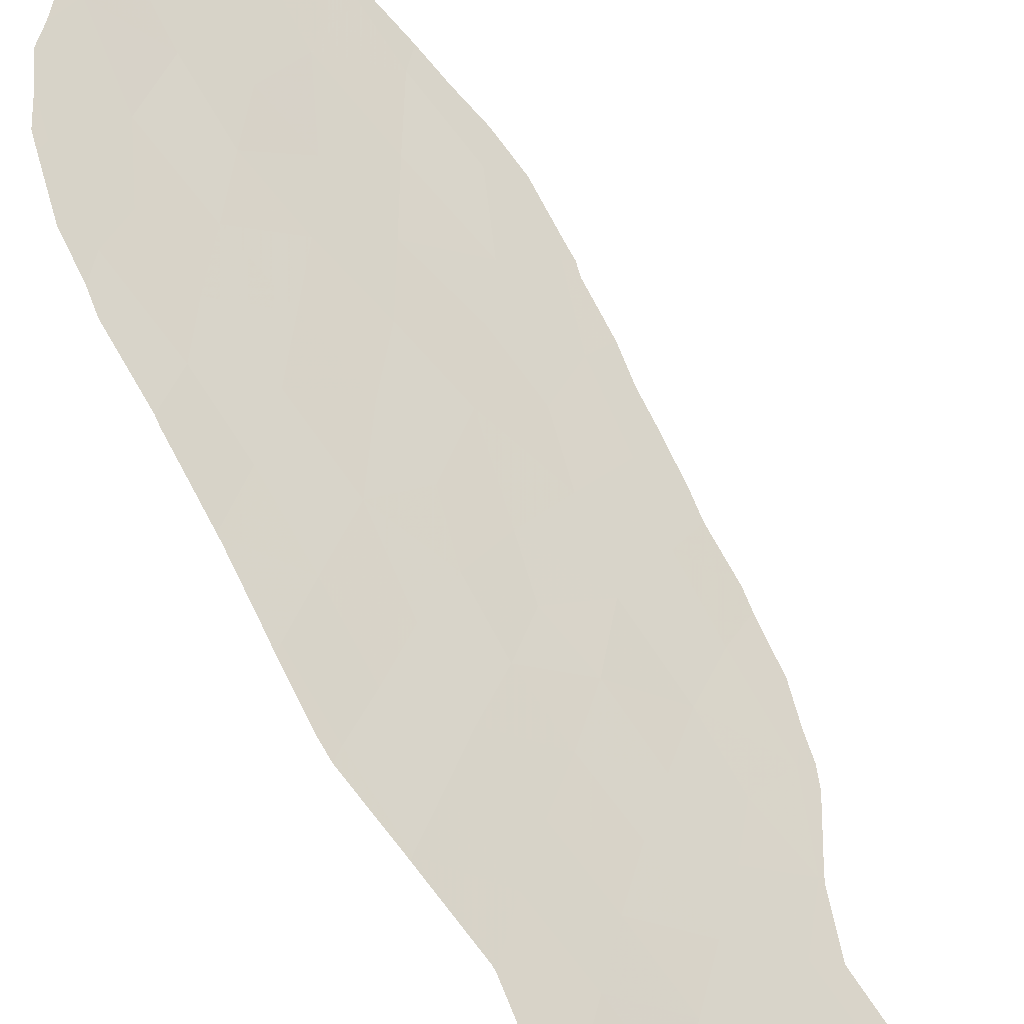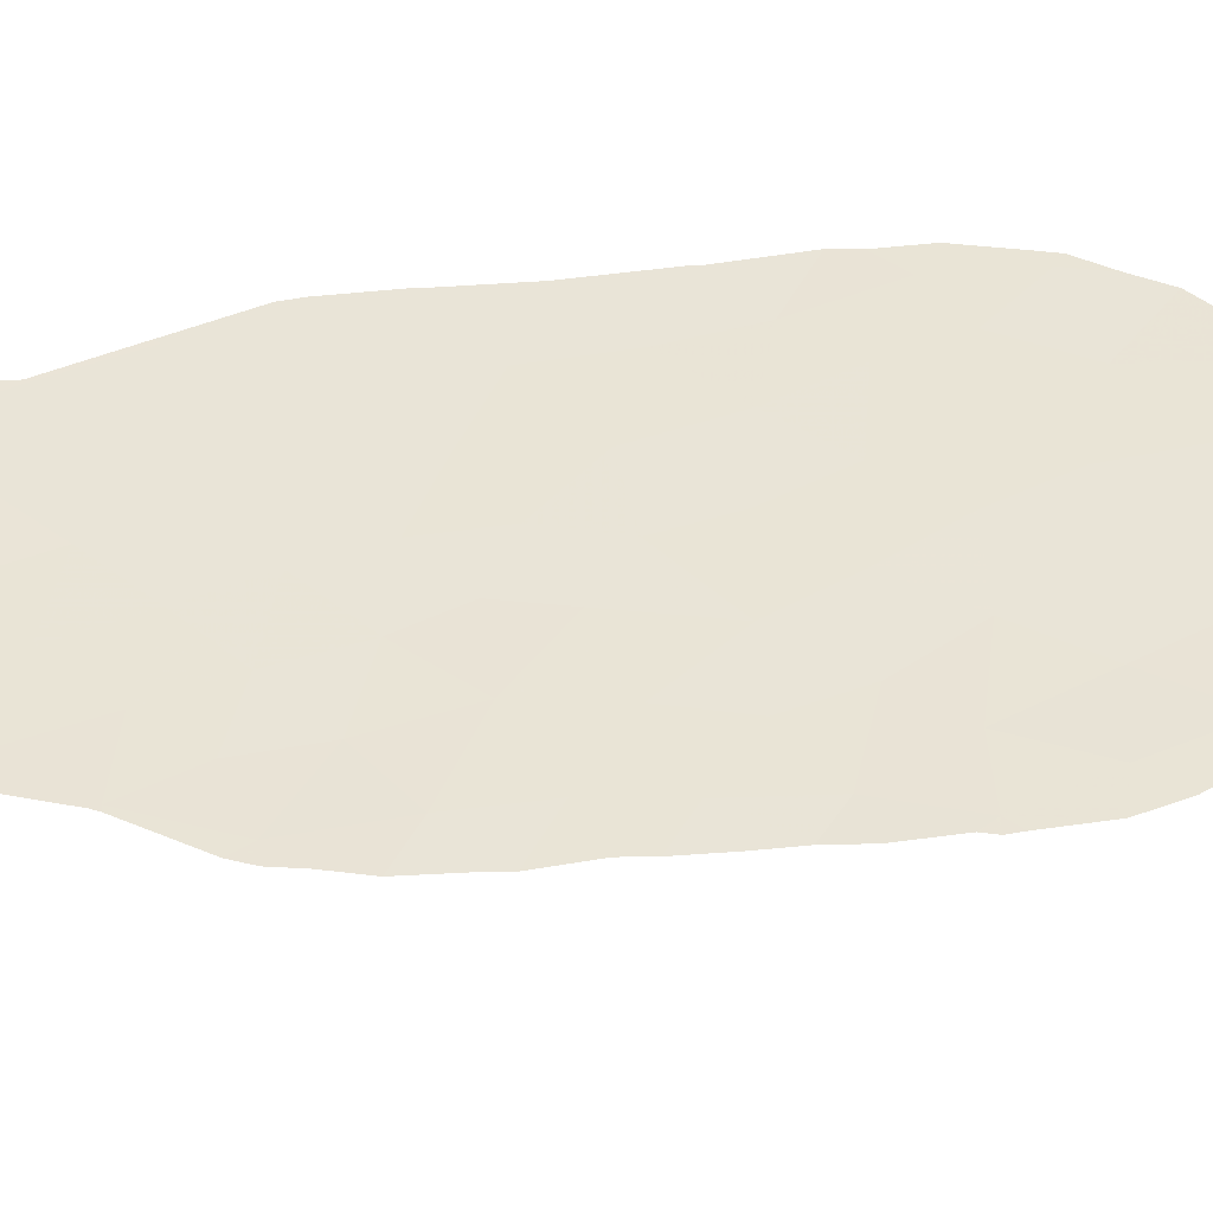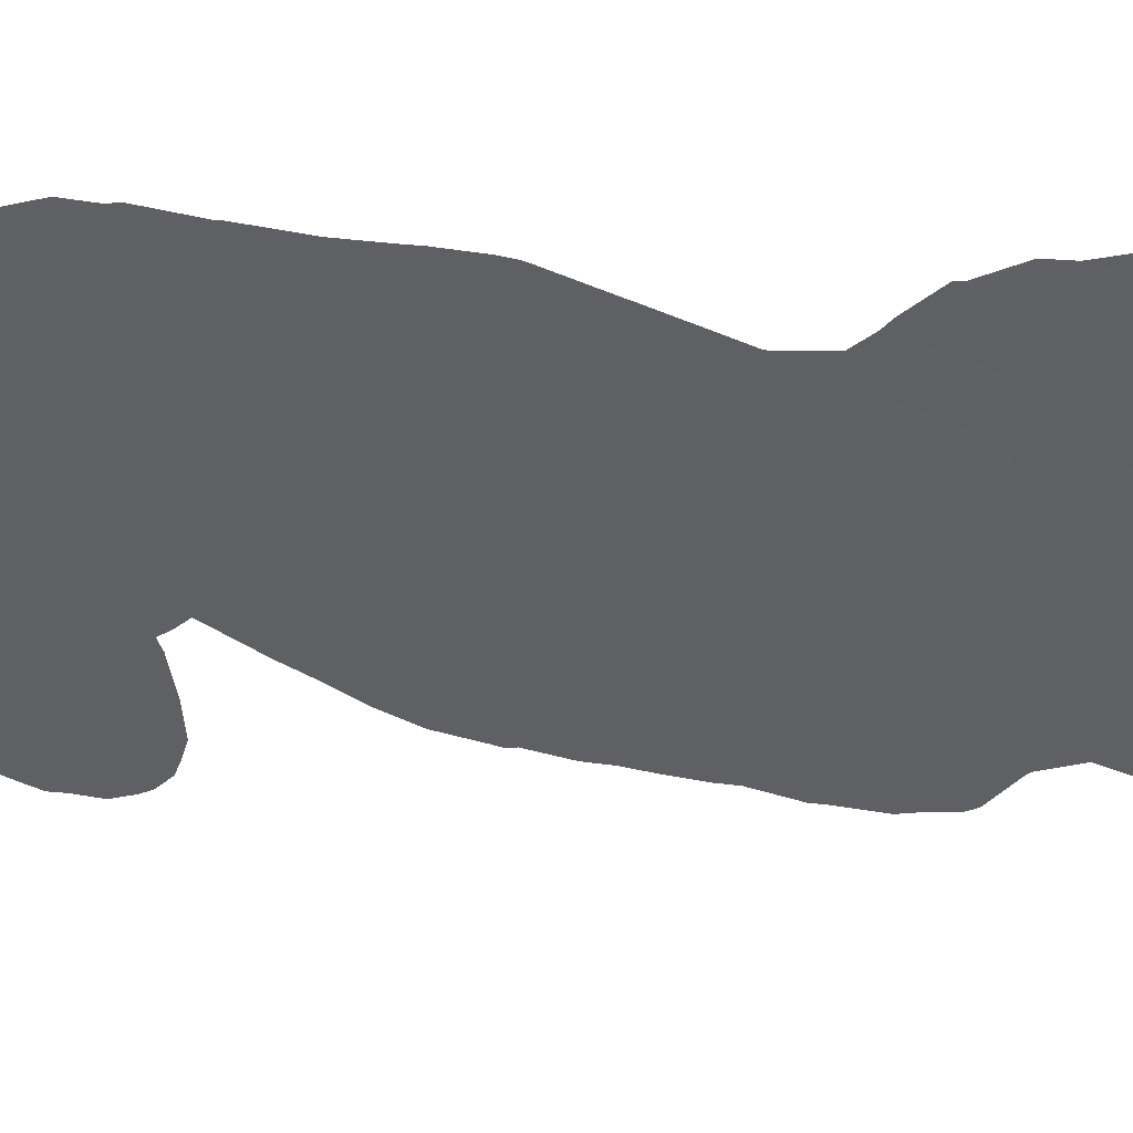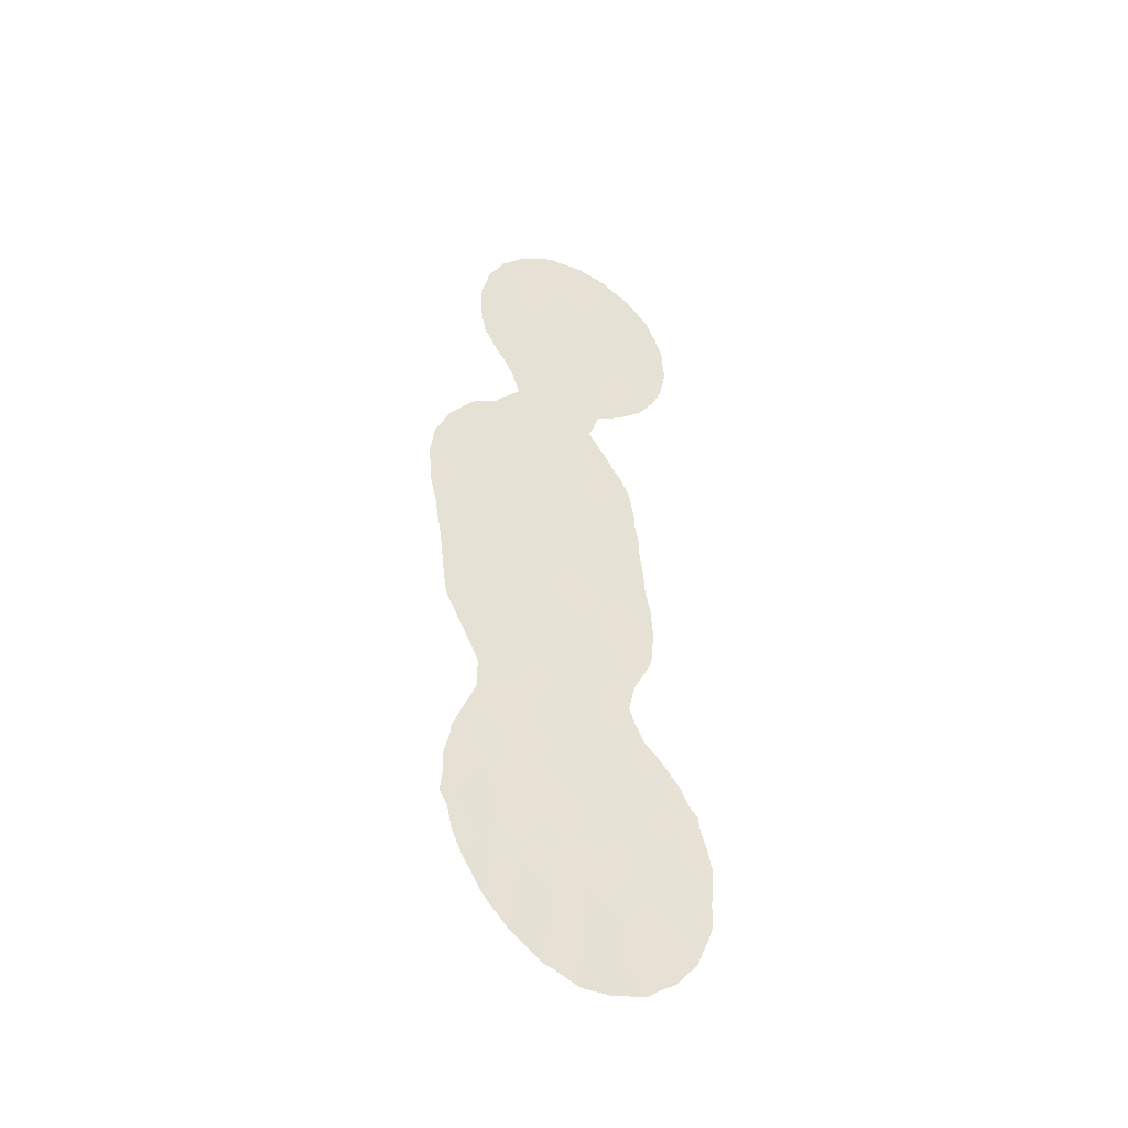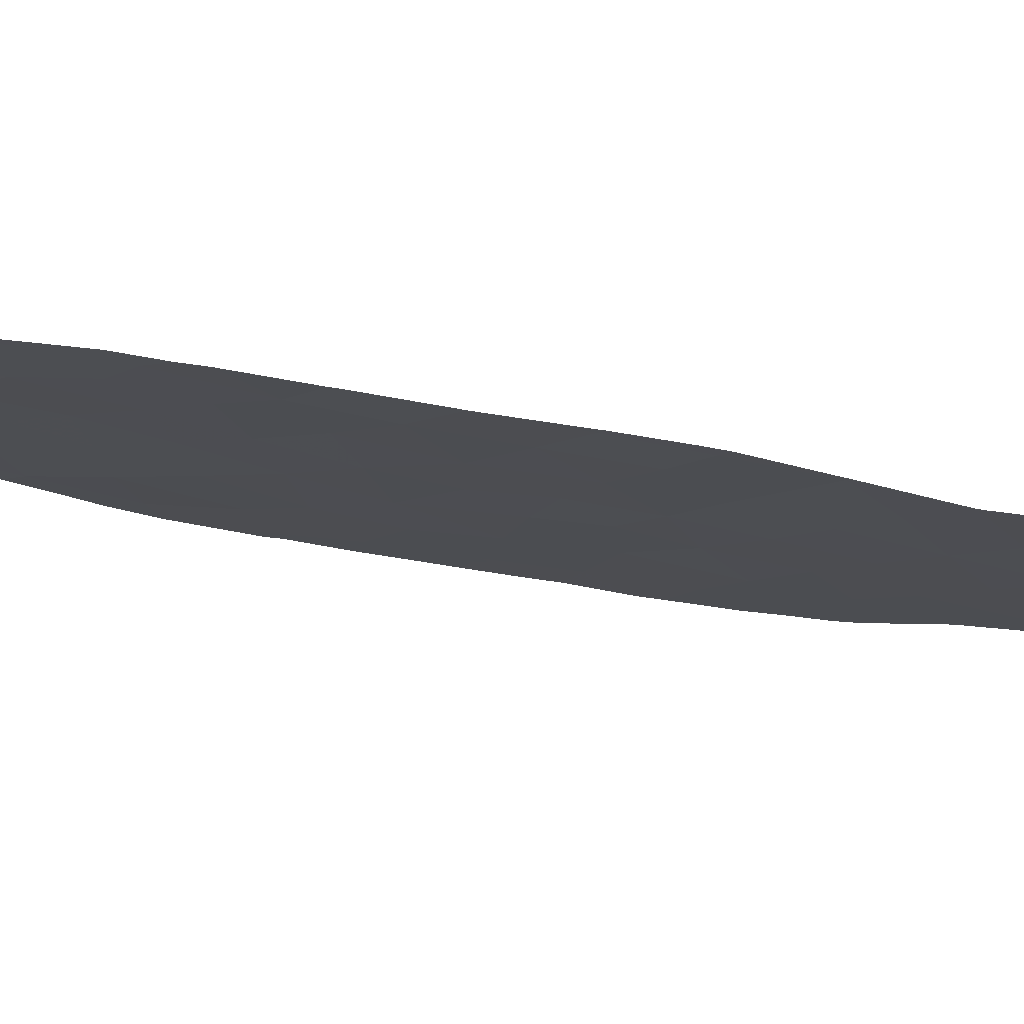
<metadata>
{"format":"obj","ext":"obj","renderer":"f3d","projection":"perspective","resolution":1024,"background":"white","views":[{"elev":66.8,"azim":159.5,"up":"+Y"},{"elev":-1.4,"azim":-90.3,"up":"+Y"},{"elev":2.6,"azim":140.4,"up":"+Y"},{"elev":-42.7,"azim":-163.1,"up":"+Z"},{"elev":30.8,"azim":105.2,"up":"+Y"}]}
</metadata>
<code>
v -39.93 41.88 22.48
v -40.07 41.71 20.59
v -42.22 39.85 -17.97
v -41.7 40.43 -19.57
v -44.16 37.7 7.196
v -43.43 38.69 -18.26
v -42.91 38.89 11.1
v -43.49 38.45 -6.65
v -39.07 43.03 -19.05
v -39.7 41.99 6.921
v -38.05 43.58 3.871
v -44.72 37.23 -0.5314
v -42.92 39.14 -16.07
v -36.5 45.08 6.661
v -43.33 38.54 0.5191
v -42.96 38.84 3.835
v -44.61 37.27 3.368
v -38.6 43.21 -8.463
v -38.7 43 17.05
v -45.18 36.7 15.12
v -45.36 36.76 -14.45
v -37.38 44.23 2.514
v -43.14 38.81 -9.883
v -40.38 41.31 10.12
v -41.77 39.96 9.236
v -46.65 35.56 -18.81
v -47.23 34.99 -20.43
v -46.69 35.51 -22.17
v -45.58 36.6 -20.34
v -44.97 37.01 -2.454
v -43.89 38.03 -3.634
v -41.48 40.26 11.47
v -40.15 41.57 12.19
v -45.75 36.15 16.74
v -44.46 37.4 16.45
v -44.09 38.12 -23.78
v -38.04 43.61 9.719
v -45.05 37 -11.88
v -44.13 37.96 -15.06
v -37.84 43.8 0.6513
v -39.46 42.26 0.1037
v -38.18 43.5 -1.409
v -43.73 38.28 -11.7
v -40.66 41.12 -1.193
v -38.04 44.02 -17.07
v -40.25 41.74 -13.86
v -43.39 38.43 17.18
v -44.57 37.29 18.17
v -40.28 41.92 -22.14
v -41.97 39.78 5.451
v -45.51 36.63 -15.94
v -40.38 41.35 2.087
v -38.82 42.87 2.174
v -41.15 40.59 15.38
v -39.96 41.76 16.29
v -41.17 40.58 17.43
v -42.55 39.22 12.98
v -37.75 44.15 -13.2
v -42.81 39.02 21.2
v -41.04 40.81 -7.565
v -37.47 44.24 -4.53
v -39.85 41.94 -4.098
v -41.57 40.2 19.58
v -43.13 38.67 19.29
v -43.31 38.59 -1.549
v -39.34 42.81 -20.88
v -43.43 38.38 9.096
v -39.55 42.2 -2.199
v -39.08 42.58 10.88
v -42.35 39.44 18.01
v -42.31 39.47 16.26
v -38.47 43.25 -3.443
v -46.05 35.86 18.54
v -45.18 36.7 19.96
v -42.39 39.47 -3.136
v -41.34 40.63 -12.75
v -41.65 40.37 -14.76
v -44.62 37.4 -10.21
v -42.71 39.55 -24.57
v -41.27 40.46 13.44
v -45.37 36.83 -22.85
v -41.39 40.45 -4.554
v -41.98 39.9 -6.199
v -43.55 38.24 14.85
v -42.17 39.6 14.57
v -39.32 42.54 -10.26
v -38.88 43.12 -14.99
v -38.9 42.88 -5.28
v -41.43 40.78 -23.3
v -42.77 39.06 24.22
v -38.82 42.94 19.36
v -45.92 36.19 -12.98
v -39.47 42.35 -7.119
v -38.76 43.02 21.48
v -41.67 40.21 -9.445
v -41.29 40.51 21.61
v -40.78 41.1 -10.81
v -40.16 41.7 -8.964
v -39.05 42.89 -13.07
v -38.49 43.4 -11.59
v -42.96 39.2 -20.32
v -41.13 40.59 7.026
v -38.87 42.79 5.357
v -43.5 38.34 2.247
v -41.43 40.4 24.98
v -38.08 43.54 7.355
v -46.87 35.33 -14.54
v -42.6 39.32 -8.026
v -44.47 37.58 -13.35
v -41.79 40.02 -1.781
v -44.71 37.21 1.308
v -45.6 36.57 -17.88
v -47.07 35.14 -16.84
v -40.41 41.31 5.288
v -39.56 42.49 -17.19
v -44.14 37.71 20.54
v -37.13 44.55 -2.687
v -42.9 38.99 -4.926
v -42.26 39.7 -11.36
v -40.47 41.24 8.344
v -37.92 43.84 -6.486
v -44.07 37.91 -8.428
v -45.29 36.58 22.17
v -44.32 37.82 -19.25
v -42.67 39.08 7.243
v -42.36 39.46 22.76
v -42.92 39.1 -13.56
v -39.32 42.35 8.812
v -43.84 38 23
v -37.51 44.1 5.489
v -42.11 39.69 2.087
v -41.17 40.65 23.4
v -36.63 44.94 4.59
v -44.93 36.97 5.369
v -44.2 37.75 -5.366
v -40 41.75 18.47
v -40.41 41.41 -5.818
v -39.91 42 -12
v -40.9 40.91 -2.91
v -44.3 37.81 -16.89
v -44.89 37.13 -6.898
v -40.04 41.68 14.23
v -43.86 37.97 25.21
v -45.37 36.65 -4.751
v -44.73 37.13 13.61
v -40.85 40.92 0.4957
v -45.04 37.19 -24.98
v -41.57 40.49 -16.54
v -42.88 39.32 -22.56
v -44.22 37.96 -21.67
v -41.28 40.47 3.727
v -39.62 42.07 3.736
v -40.47 41.56 -15.79
v -41.92 39.9 -0.311
v -40.52 41.62 -20.08
v -41.62 40.55 -21.41
v -43.65 38.19 5.219
v -46.41 35.48 20.41
v -40.51 41.57 -18.31
v -44.95 36.94 7.106
v -45.14 36.77 5.727
v -45.16 36.75 5.025
v -45.2 36.71 5.376
v -45.54 36.42 0.7304
v -45.56 36.42 0.06261
v -45.56 36.34 14.39
v -45.97 35.95 15.14
v -45.77 36.22 -1.212
v -44.14 38.1 -25.47
v -43.81 38.44 -25.6
v -46.45 35.76 -23.7
v -47.1 35.12 -22.68
v -44.6 37.27 8.104
v -43.58 38.23 12.61
v -43.38 38.43 11.78
v -37.69 44.21 -13.08
v -37.66 44.24 -13.21
v -37.21 44.5 -4.853
v -37.12 44.58 -4.351
v -36.8 44.84 -0.8851
v -36.78 44.85 -0.7151
v -36.95 44.73 -2.58
v -47.85 34.39 -18.69
v -47.81 34.44 -18.97
v -38.95 42.71 10.97
v -39.05 42.61 11.19
v -39.88 41.83 12.36
v -44.99 37.05 -9.551
v -45.32 36.75 -10.47
v -46.31 35.62 15.81
v -45.78 36.22 -1.717
v -45.88 36.16 -3.042
v -45.77 36.26 -4.004
v -39.34 42.87 -22.53
v -39.06 43.13 -22.05
v -43.15 38.65 11.02
v -45.34 36.58 2.812
v -45.33 36.6 3.729
v -38.57 43.58 -20.92
v -38.35 43.79 -20.44
v -36.6 44.98 7.694
v -36.86 44.73 8.515
v -46.64 35.31 16.83
v -40.09 42.15 -23.65
v -40.34 41.91 -23.9
v -36.2 45.36 3.264
v -36.2 45.35 3.876
v -41.31 40.94 -24.92
v -44.18 37.67 8.925
v -43.82 38 9.716
v -39.91 41.92 24.35
v -39.04 42.76 23.19
v -44.83 37.04 13.61
v -44.76 37.1 13.53
v -45.44 36.5 1.884
v -37.43 44.54 -15.05
v -37.66 44.25 -13.49
v -37.49 44.51 -15.81
v -44.95 37.07 -7.071
v -44.71 37.31 -8.538
v -45.83 36.27 -11.09
v -46.07 36.04 -11.49
v -38.23 43.53 20.76
v -38.06 43.68 19.9
v -38.52 43.29 -8.429
v -37.85 43.91 -6.596
v -38.13 43.75 -11.56
v -46.5 35.39 21.85
v -46.11 35.77 22.99
v -46.94 35.01 18.65
v -46.87 35.05 19.73
v -46.78 35.17 17.49
v -40.09 41.74 24.49
v -39.95 41.88 24.4
v -39.55 42.16 13.69
v -38.29 43.58 -11.1
v -38.56 43.28 -10.07
v -38.54 43.27 -8.564
v -36.77 44.85 -0.6979
v -47.59 34.66 -21.13
v -47.77 34.47 -20.42
v -43.75 38.51 -25.6
v -45.13 37.1 -25.11
v -45.6 36.63 -24.63
v -46.28 35.93 -24.02
v -37.4 44.64 -17.13
v -47.31 34.93 -21.98
v -46.73 35.44 -12.62
v -37.79 43.97 -6.415
v -39.05 42.66 14.84
v -43.7 38.13 25.36
v -43.85 37.98 25.34
v -41.44 40.4 25.47
v -42.02 39.81 25.51
v -44.5 37.34 24.83
v -43.92 37.91 25.3
v -44.51 37.34 13.32
v -43.85 37.98 12.74
v -38.13 43.58 17.46
v -38.26 43.44 16.57
v -36.24 45.32 6.431
v -36.29 45.28 6.846
v -38.02 43.71 18.53
v -36.51 45.09 1.474
v -37.25 44.36 9.099
v -47.85 34.4 -18.52
v -46.88 35.04 20.45
v -36.96 44.72 -2.892
v -37.78 43.86 10.02
v -47.9 34.35 -17
v -47.77 34.47 -16.09
v -41.08 40.75 25.29
v -41.74 40.53 -25.08
v -42.65 39.63 -25.63
v -45.74 36.29 -4.701
v -38.71 43.07 22.4
v -38.39 43.39 21.7
v -47.5 34.74 -14.89
v -47.44 34.8 -14.18
v -45 37.02 -6.884
v -36.52 45.09 1.255
v -45.14 36.72 24.35
v -42.77 39.06 25.64
v -45.21 36.65 24.26
v -36.1 45.46 4.995
v -47.08 35.13 -13.6
v -38.84 42.87 15.16
v -38.71 42.99 15.5
v -45.63 36.41 -5.223
v -37.73 44.35 -17.95
v -44.94 37.29 -25.2
v -37.9 44.2 -19.07
v -46.7 35.2 21.09
v -38.02 43.63 10.25
f 91 94 2
f 3 6 4
f 134 5 160
f 134 160 161
f 134 163 162
f 4 155 159
f 12 111 164
f 12 164 165
f 20 167 166
f 12 165 168
f 26 27 29
f 27 28 29
f 31 30 144
f 32 25 24
f 48 34 35
f 36 147 169
f 36 169 170
f 40 41 42
f 38 43 78
f 35 47 48
f 6 3 13
f 28 172 171
f 51 113 112
f 5 173 160
f 53 152 52
f 54 55 56
f 7 57 174
f 7 174 175
f 58 177 176
f 64 59 116
f 159 3 4
f 61 178 179
f 82 62 139
f 42 117 180
f 42 180 181
f 117 182 180
f 15 12 65
f 128 10 106
f 65 12 30
f 70 47 71
f 158 73 74
f 27 26 183
f 27 183 184
f 134 161 163
f 70 63 64
f 101 150 149
f 69 185 186
f 33 69 186
f 33 186 187
f 33 142 80
f 82 75 118
f 54 80 142
f 8 108 83
f 47 35 84
f 84 71 47
f 54 56 71
f 71 85 54
f 78 188 189
f 98 86 18
f 20 34 190
f 20 190 167
f 20 35 34
f 30 12 168
f 30 168 191
f 144 30 192
f 144 192 193
f 91 136 19
f 66 49 194
f 66 194 195
f 7 175 196
f 10 114 103
f 47 70 64
f 64 48 47
f 53 22 11
f 17 198 197
f 66 195 199
f 9 66 199
f 9 199 200
f 124 101 6
f 106 14 201
f 106 201 202
f 24 69 33
f 80 57 32
f 7 25 32
f 18 121 93
f 121 88 93
f 75 65 31
f 65 30 31
f 15 111 12
f 43 23 78
f 34 203 190
f 45 115 9
f 49 89 205
f 49 205 204
f 133 22 206
f 133 206 207
f 89 208 205
f 80 54 85
f 67 210 209
f 1 212 211
f 97 86 98
f 95 60 108
f 108 23 95
f 15 65 154
f 145 20 166
f 145 166 213
f 145 213 214
f 3 159 148
f 39 13 127
f 111 215 164
f 111 17 197
f 111 197 215
f 58 87 216
f 58 216 217
f 87 45 218
f 87 218 216
f 46 77 153
f 46 87 99
f 122 141 219
f 122 219 220
f 92 38 221
f 92 221 222
f 108 8 122
f 94 91 224
f 94 224 223
f 99 87 58
f 17 134 162
f 17 162 198
f 121 18 225
f 121 225 226
f 99 58 100
f 100 58 176
f 100 176 227
f 21 109 92
f 77 127 13
f 64 116 48
f 24 120 128
f 59 129 116
f 130 106 103
f 96 59 63
f 67 125 25
f 49 204 194
f 123 229 228
f 73 158 231
f 73 231 230
f 114 10 102
f 88 137 93
f 10 120 102
f 25 125 102
f 125 50 102
f 70 56 63
f 58 217 177
f 42 72 117
f 105 90 132
f 73 230 232
f 1 96 2
f 105 132 234
f 105 234 233
f 1 2 94
f 36 81 147
f 97 98 95
f 98 60 95
f 76 97 119
f 142 33 187
f 142 187 235
f 11 133 130
f 67 7 196
f 67 196 210
f 86 100 236
f 86 236 237
f 18 86 237
f 18 237 238
f 18 238 225
f 7 67 25
f 40 42 181
f 40 181 239
f 100 227 236
f 27 241 240
f 27 184 241
f 157 5 134
f 79 36 170
f 79 170 242
f 147 244 243
f 81 28 171
f 81 171 245
f 147 81 245
f 147 245 244
f 144 135 31
f 62 72 68
f 42 41 68
f 41 44 68
f 38 78 189
f 38 189 221
f 72 62 88
f 62 82 137
f 137 88 62
f 83 60 137
f 77 46 76
f 100 86 138
f 46 99 138
f 99 100 138
f 86 97 138
f 76 138 97
f 48 74 73
f 126 129 59
f 29 28 81
f 11 152 53
f 45 246 218
f 98 18 93
f 26 29 112
f 39 127 109
f 13 39 140
f 124 6 140
f 49 155 156
f 89 156 149
f 89 49 156
f 28 27 240
f 28 240 247
f 28 247 172
f 92 222 248
f 61 121 249
f 61 249 178
f 121 226 249
f 142 235 250
f 143 251 252
f 105 253 254
f 143 256 255
f 141 135 144
f 30 191 192
f 84 85 71
f 35 20 84
f 85 84 57
f 56 70 71
f 145 214 257
f 84 145 257
f 84 257 258
f 82 83 137
f 44 110 139
f 52 146 41
f 131 154 146
f 39 21 51
f 19 260 259
f 101 4 6
f 17 104 16
f 9 155 66
f 14 261 262
f 91 19 259
f 91 259 263
f 21 107 51
f 22 264 206
f 32 24 33
f 52 152 151
f 152 103 114
f 37 106 202
f 37 202 265
f 38 92 109
f 39 109 21
f 155 49 66
f 50 157 16
f 15 104 111
f 111 104 17
f 113 26 112
f 26 113 266
f 26 266 183
f 52 41 53
f 158 267 231
f 87 115 45
f 117 61 179
f 117 179 268
f 139 62 68
f 69 128 37
f 106 37 128
f 14 262 201
f 116 129 123
f 117 72 61
f 37 265 269
f 15 131 104
f 80 32 33
f 36 150 81
f 118 75 31
f 108 60 83
f 43 119 23
f 113 271 270
f 113 270 266
f 25 120 24
f 105 272 253
f 105 233 272
f 78 122 220
f 78 220 188
f 89 79 273
f 89 273 208
f 79 274 273
f 123 74 116
f 144 193 275
f 136 55 19
f 107 21 92
f 29 150 124
f 40 22 53
f 40 53 41
f 135 118 31
f 125 5 157
f 157 50 125
f 140 112 124
f 94 277 276
f 107 279 278
f 23 119 95
f 79 242 274
f 89 149 79
f 96 126 59
f 132 90 126
f 7 32 57
f 72 42 68
f 65 75 110
f 76 119 127
f 119 43 127
f 127 77 76
f 46 153 87
f 87 153 115
f 8 141 122
f 141 280 219
f 22 40 281
f 22 281 264
f 23 122 78
f 122 23 108
f 5 67 209
f 5 209 173
f 24 128 69
f 120 10 128
f 129 143 255
f 129 255 282
f 129 90 143
f 90 105 254
f 90 254 283
f 11 130 103
f 130 14 106
f 103 106 10
f 123 284 229
f 102 50 114
f 120 25 102
f 96 132 126
f 132 96 1
f 34 48 73
f 132 1 211
f 132 211 234
f 1 94 276
f 1 276 212
f 40 239 281
f 119 97 95
f 94 223 277
f 133 14 130
f 14 133 285
f 14 285 261
f 22 133 11
f 133 207 285
f 82 118 83
f 8 83 118
f 117 268 182
f 51 107 113
f 113 107 278
f 113 278 271
f 17 157 134
f 124 150 101
f 91 263 224
f 135 8 118
f 141 8 135
f 136 63 56
f 136 56 55
f 91 2 136
f 96 63 2
f 136 2 63
f 60 93 137
f 93 60 98
f 74 123 158
f 138 76 46
f 126 90 129
f 77 148 153
f 44 139 68
f 112 29 124
f 43 109 127
f 109 43 38
f 140 51 112
f 140 39 51
f 140 6 13
f 156 101 149
f 101 156 4
f 4 156 155
f 107 92 248
f 107 248 286
f 61 72 88
f 88 121 61
f 55 54 142
f 19 55 287
f 19 287 288
f 55 142 250
f 55 250 287
f 143 90 283
f 143 283 251
f 141 144 289
f 141 289 280
f 20 145 84
f 57 84 258
f 57 258 174
f 75 139 110
f 139 75 82
f 131 52 151
f 41 146 44
f 52 131 146
f 45 290 246
f 16 104 131
f 147 291 169
f 154 65 110
f 3 148 13
f 9 200 292
f 34 73 232
f 34 232 203
f 79 149 36
f 152 114 151
f 158 293 267
f 149 150 36
f 150 29 81
f 45 9 292
f 45 292 290
f 13 148 77
f 5 125 67
f 148 159 115
f 131 15 154
f 151 50 16
f 69 37 294
f 69 294 185
f 103 152 11
f 57 80 85
f 151 114 50
f 146 154 44
f 37 269 294
f 154 110 44
f 153 148 115
f 155 9 159
f 19 288 260
f 144 275 289
f 107 286 279
f 143 252 256
f 64 63 59
f 116 74 48
f 123 129 282
f 123 282 284
f 157 17 16
f 16 131 151
f 158 123 228
f 158 228 293
f 147 243 291
f 159 9 115

</code>
